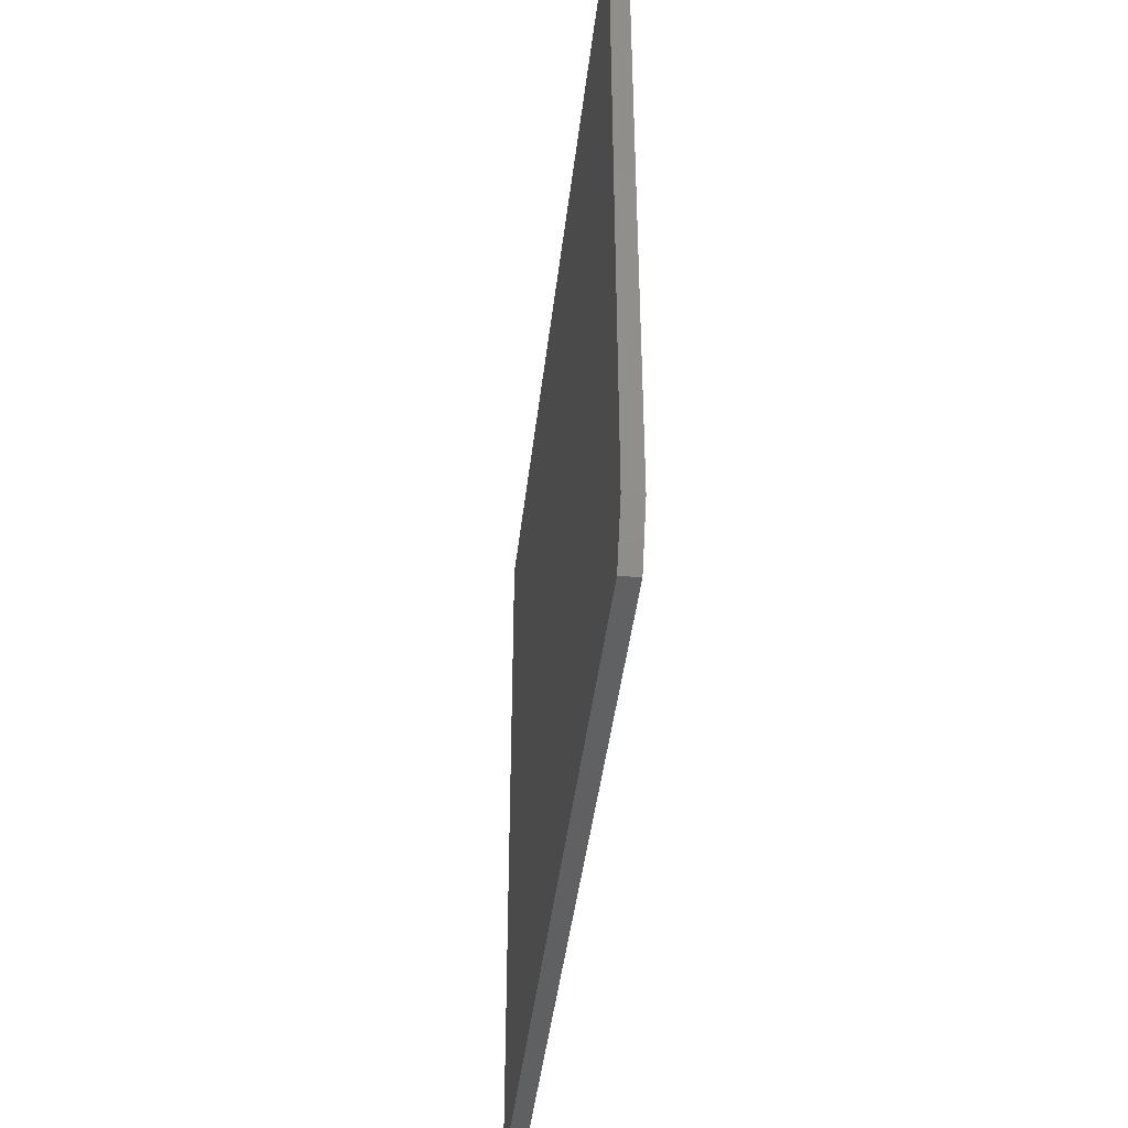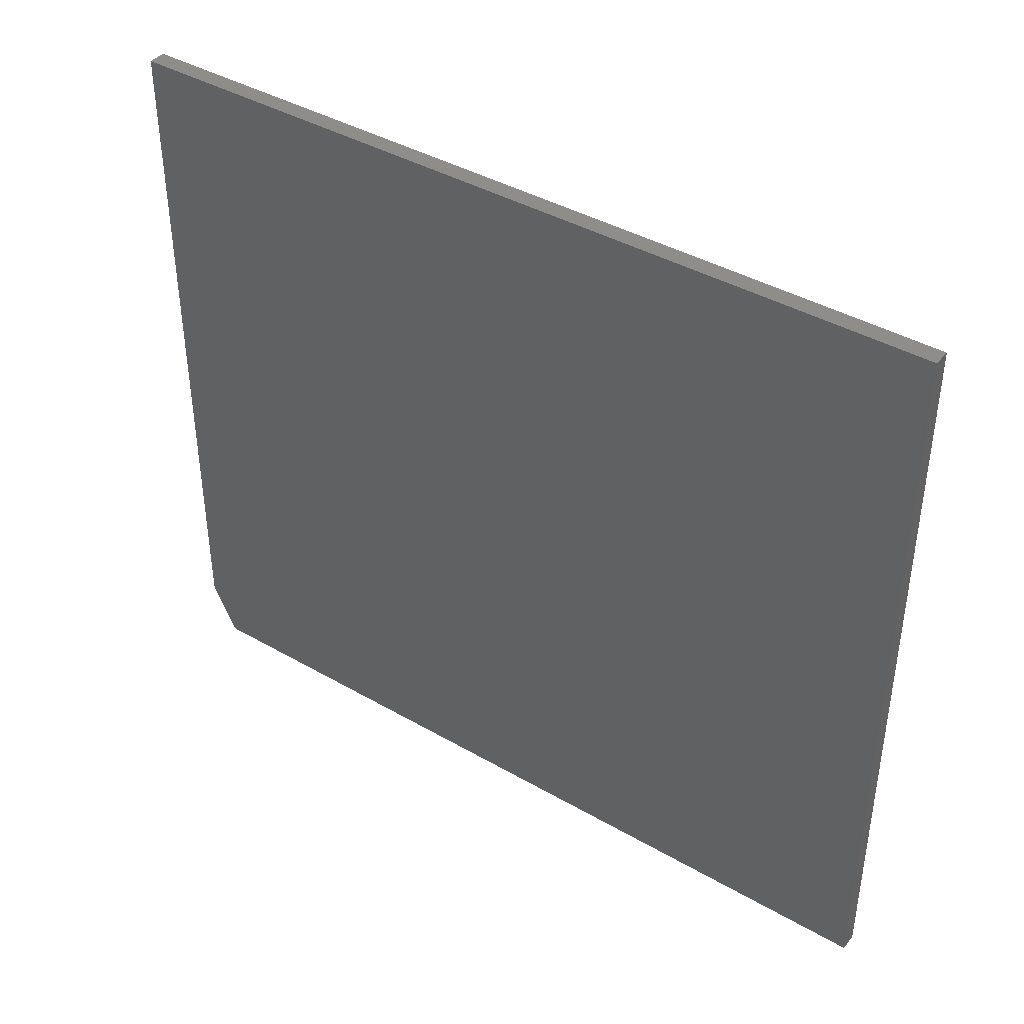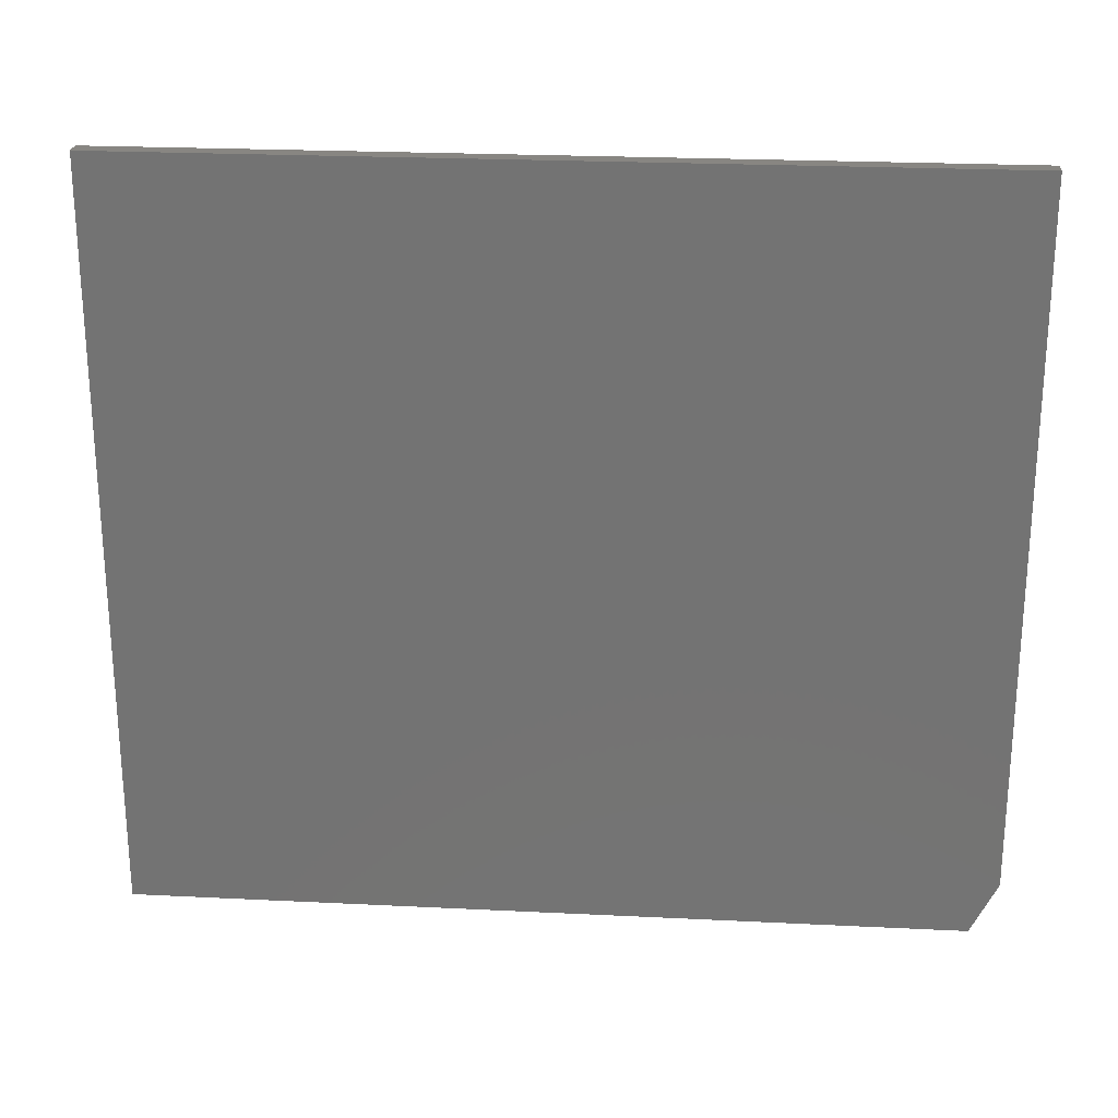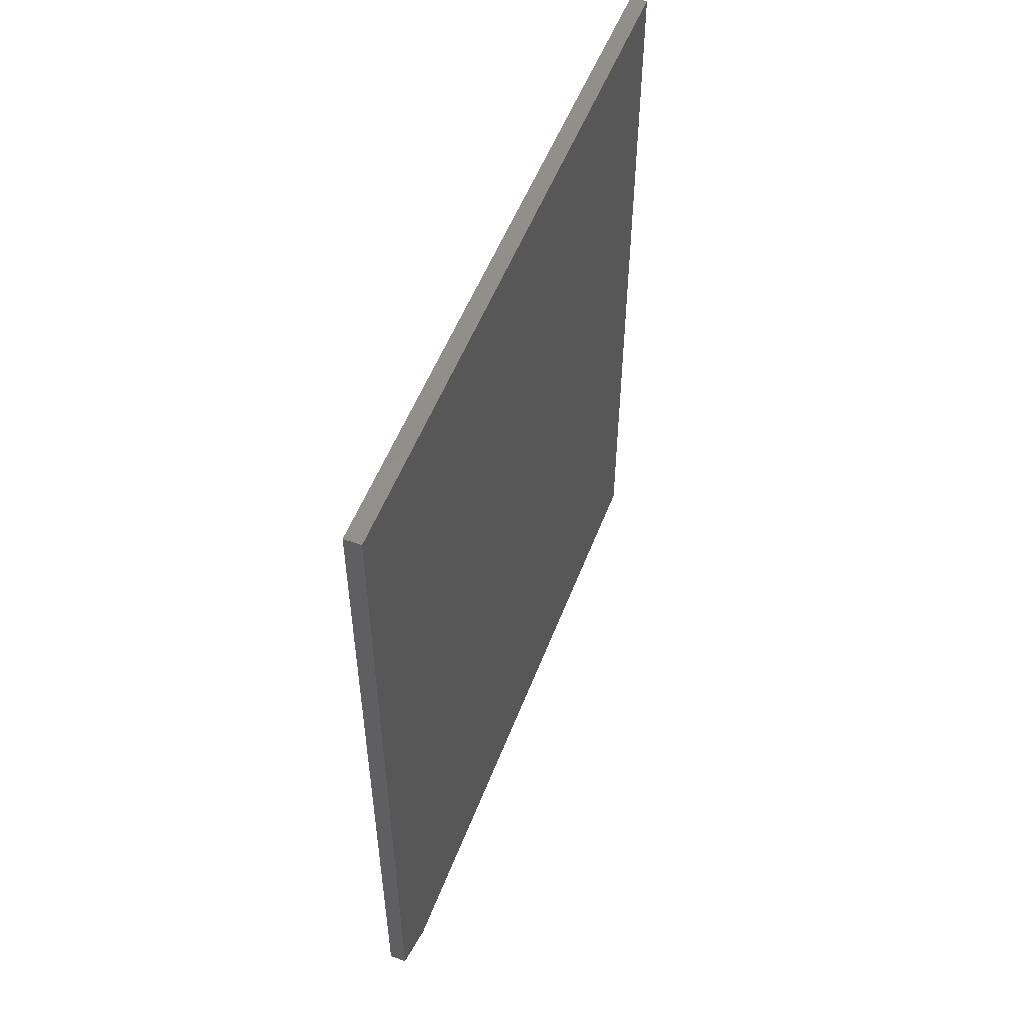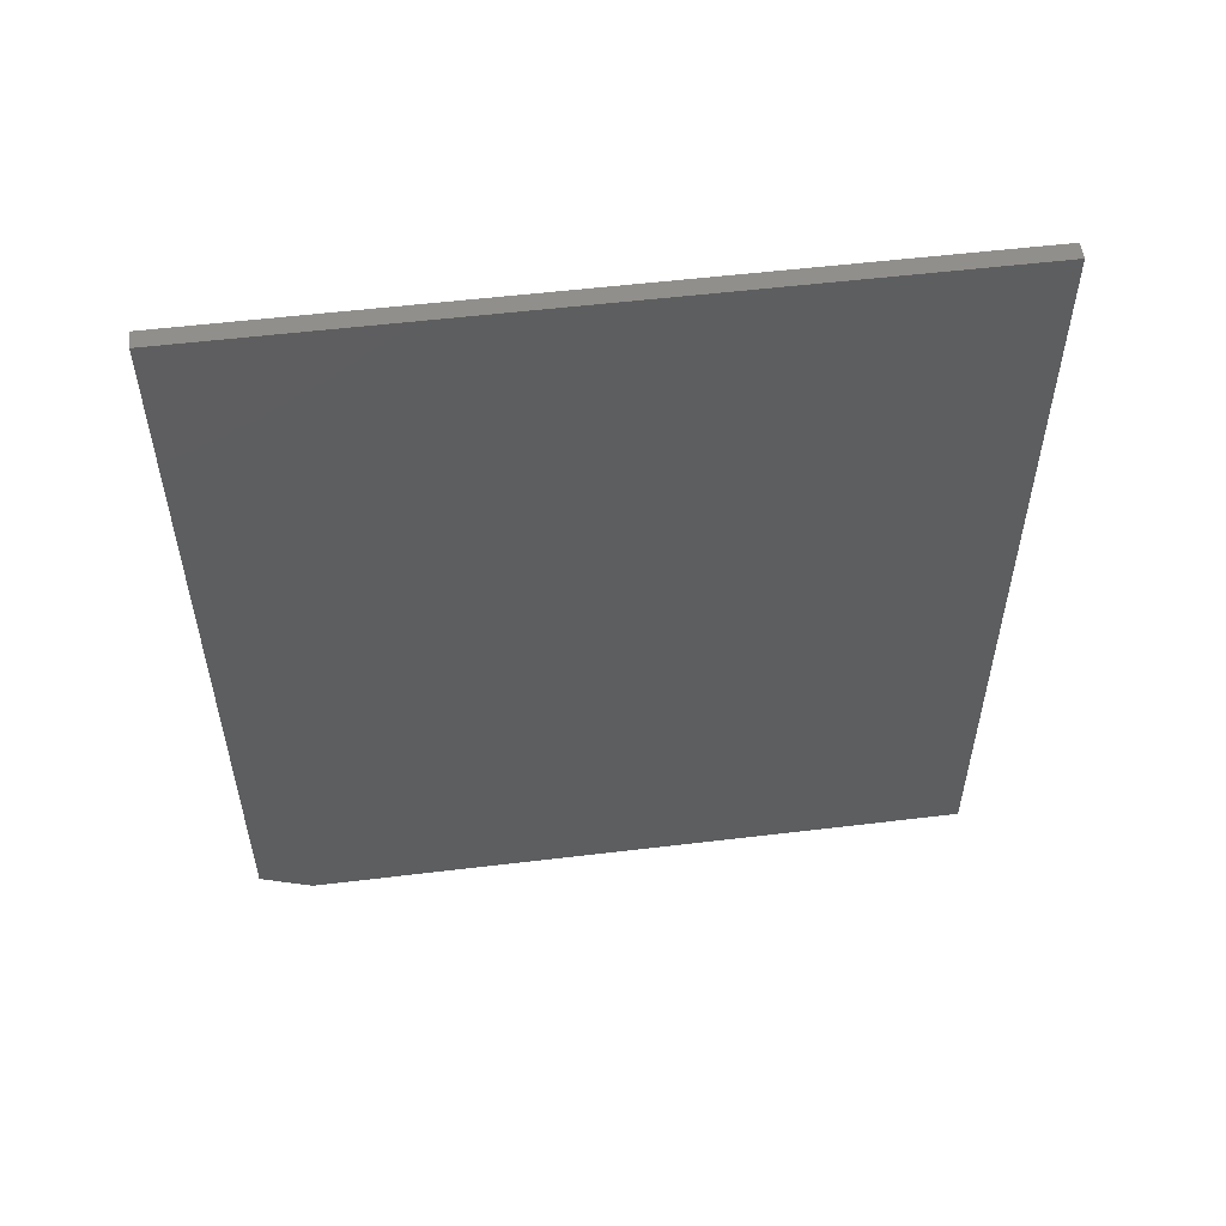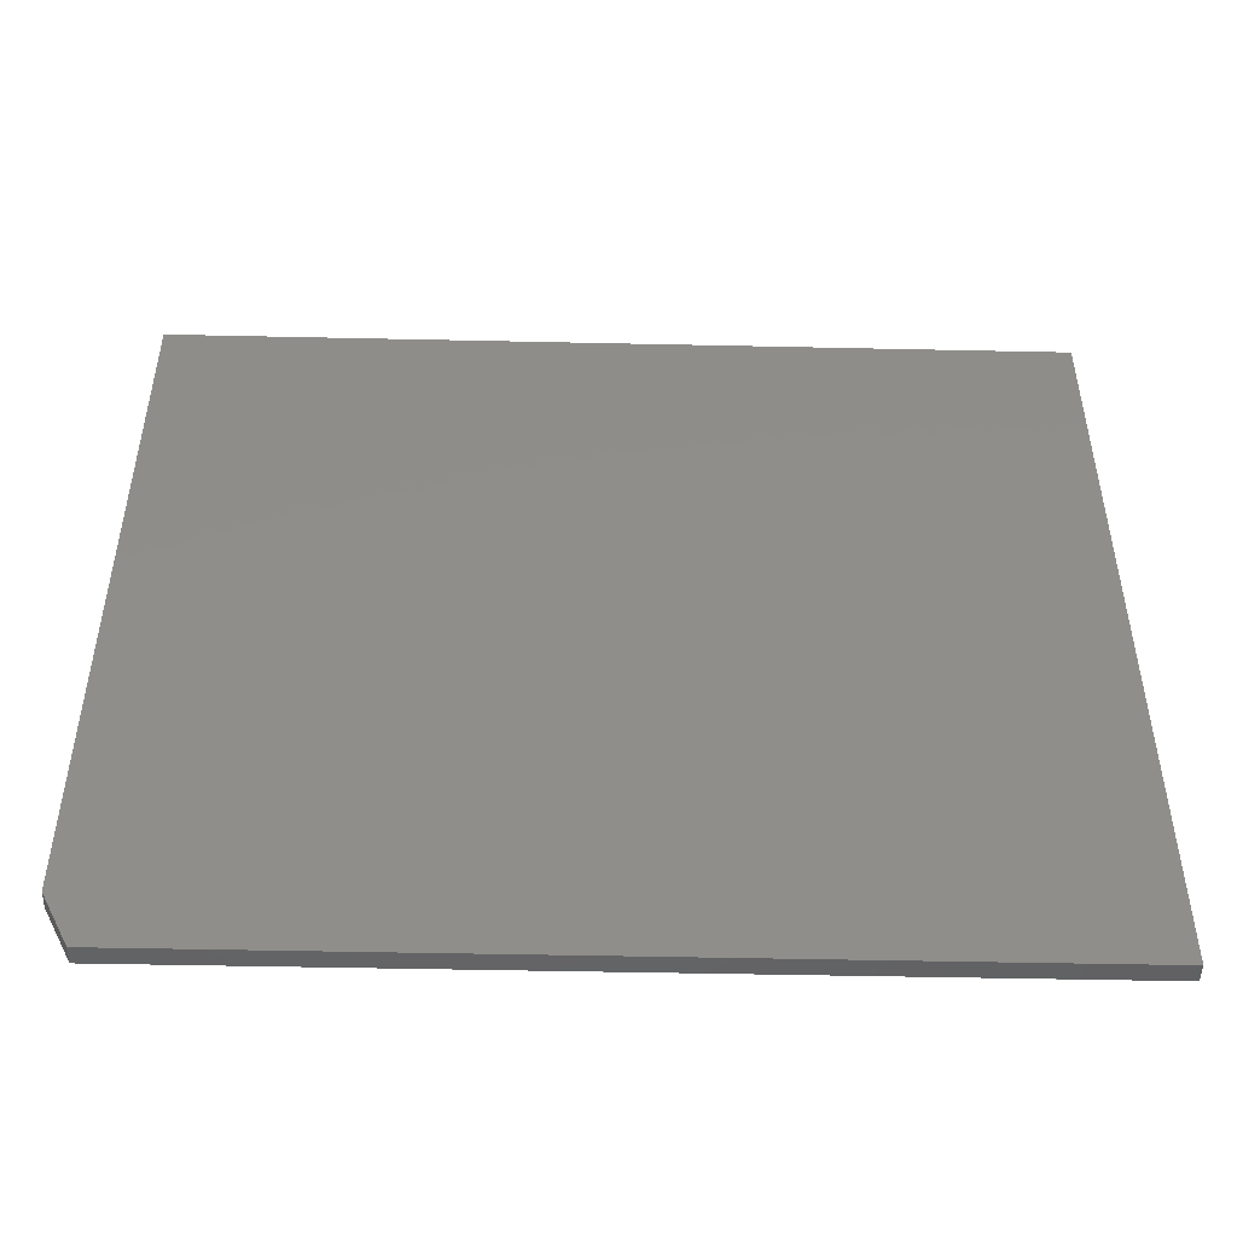
<metadata>
{"format":"stl","ext":"stl","renderer":"f3d","projection":"perspective","resolution":1024,"background":"white","views":[{"elev":-42.6,"azim":-6.5,"up":"+Z"},{"elev":40.8,"azim":125.2,"up":"+Z"},{"elev":23.8,"azim":-85.3,"up":"+Z"},{"elev":53.0,"azim":-159.3,"up":"+Y"},{"elev":54.1,"azim":-97.3,"up":"+Y"},{"elev":-48.1,"azim":88.6,"up":"+Z"}]}
</metadata>
<code>
# stl→obj: 10 verts, 16 faces
v 0.03125 0.75 0.6623
v 0.03125 -0.75 0.6623
v 0.03125 0.75 -0.6641
v 0.03125 -0.75 -0.5703
v 0.03125 -0.7031 -0.6641
v 3.187e-34 -0.7031 -0.6641
v -1.041e-17 -0.75 -0.5703
v 1.02e-32 0.75 -0.6641
v -1.473e-16 -0.75 0.6623
v -1.473e-16 0.75 0.6623
f 1 2 3
f 3 2 4
f 3 4 5
f 6 7 8
f 8 7 9
f 8 9 10
f 2 9 4
f 4 9 7
f 5 6 3
f 3 6 8
f 5 4 6
f 6 4 7
f 1 10 2
f 2 10 9
f 3 8 1
f 1 8 10

</code>
